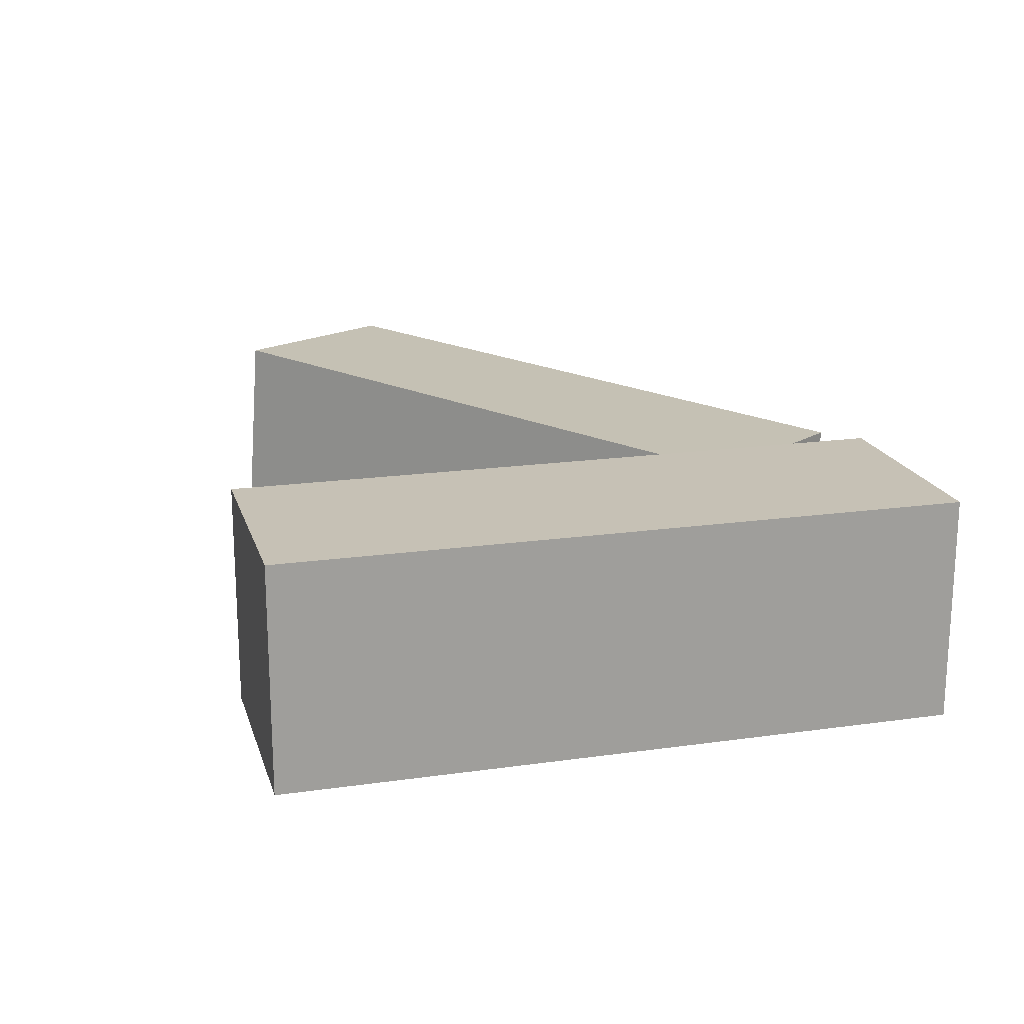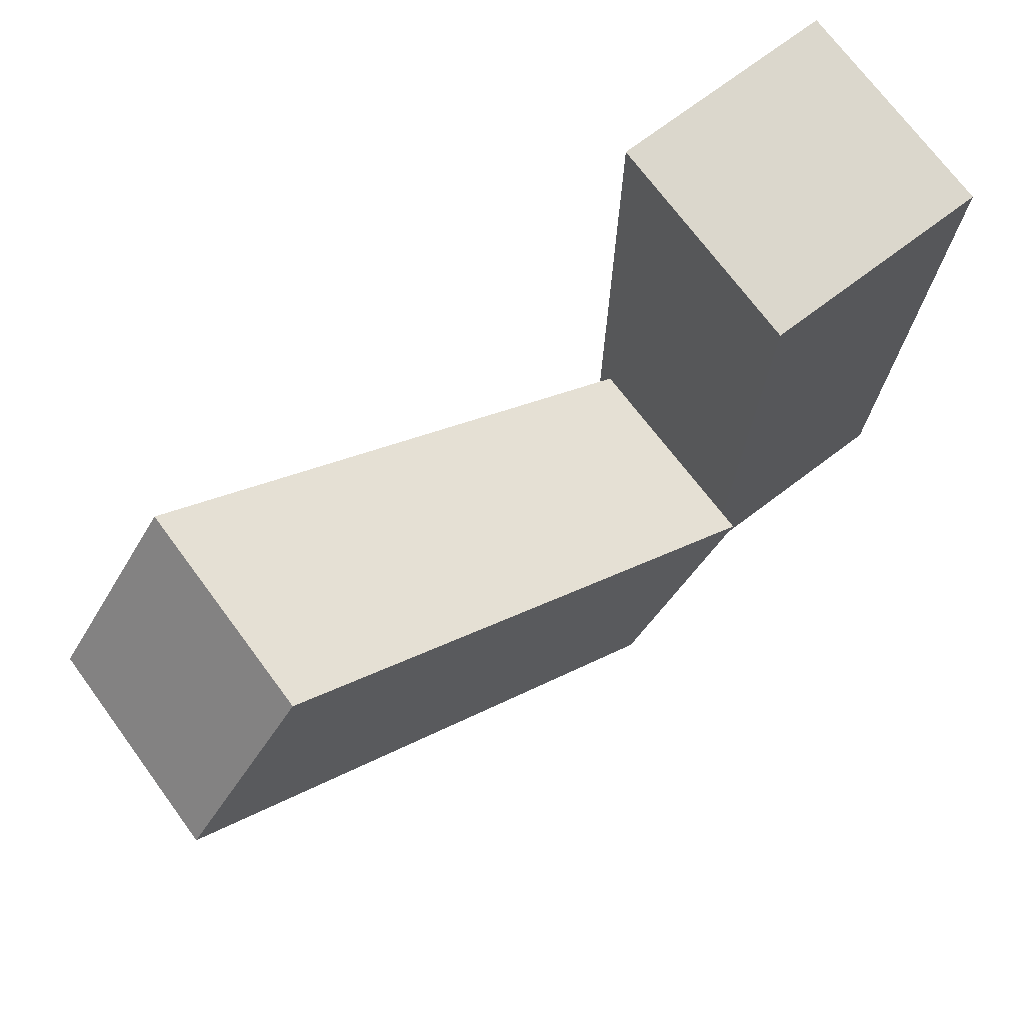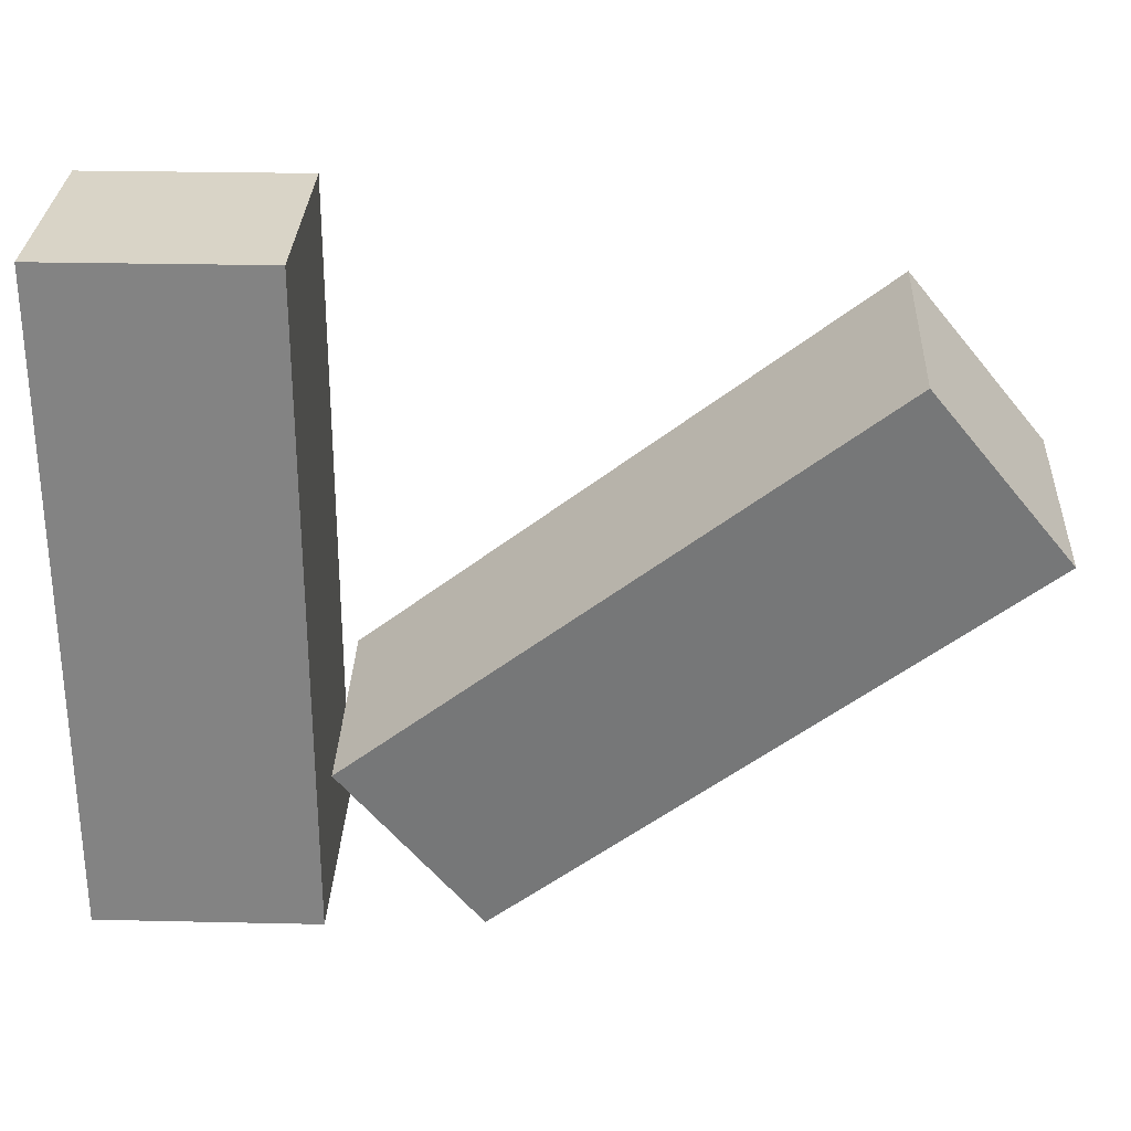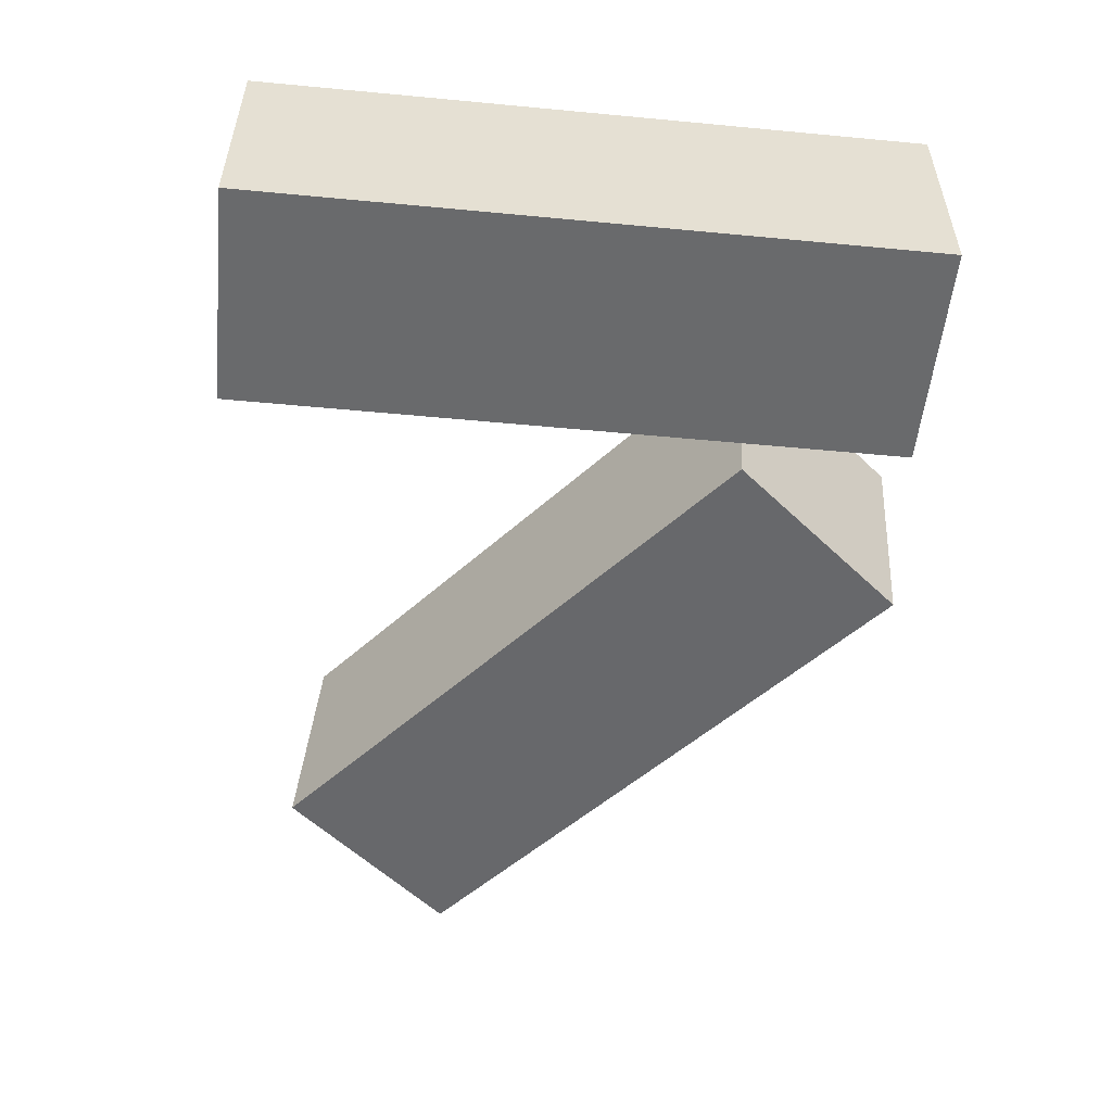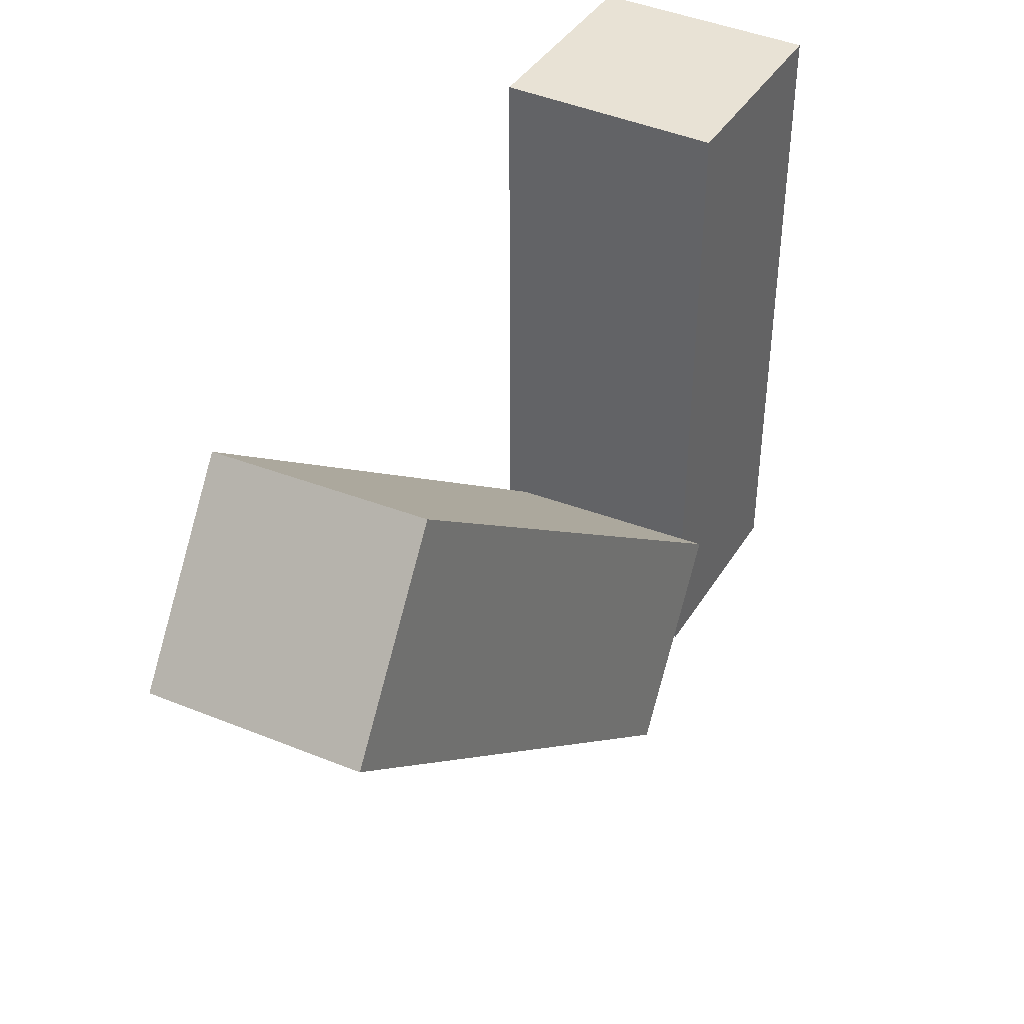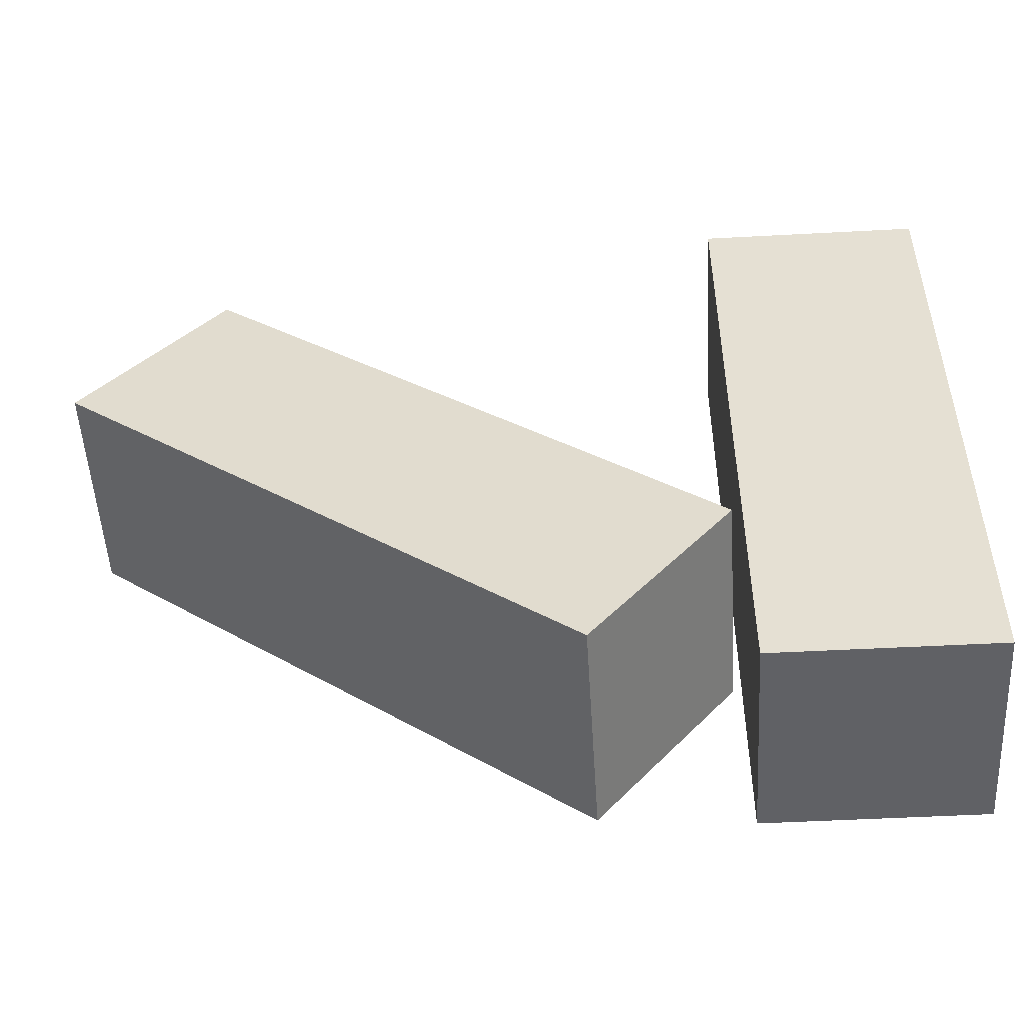
<metadata>
{"format":"obj","ext":"obj","renderer":"f3d","projection":"perspective","resolution":1024,"background":"white","views":[{"elev":18.7,"azim":-105.2,"up":"+Z"},{"elev":73.3,"azim":143.1,"up":"+Y"},{"elev":28.7,"azim":1.9,"up":"+Y"},{"elev":-52.9,"azim":-95.8,"up":"+Z"},{"elev":40.7,"azim":119.0,"up":"+Y"},{"elev":-50.0,"azim":-176.6,"up":"+Y"}]}
</metadata>
<code>
g Arms_Mesh
v -0.25 -0.625 -0.125
v 2.861e-07 0.125 -0.125
v -0.25 0.125 -0.125
v 2.861e-07 -0.625 -0.125
v -0.25 -0.625 0.125
v 2.861e-07 0.125 0.125
v 2.861e-07 -0.625 0.125
v -0.25 0.125 0.125
v -0.25 -0.625 -0.125
v 2.861e-07 -0.625 0.125
v 2.861e-07 -0.625 -0.125
v -0.25 -0.625 0.125
v 2.861e-07 -0.625 -0.125
v 2.861e-07 0.125 0.125
v 2.861e-07 0.125 -0.125
v 2.861e-07 -0.625 0.125
v 2.861e-07 0.125 -0.125
v -0.25 0.125 0.125
v -0.25 0.125 -0.125
v 2.861e-07 0.125 0.125
v -0.25 0.125 -0.125
v -0.25 -0.625 0.125
v -0.25 -0.625 -0.125
v -0.25 0.125 0.125
v 0.1688 -0.6502 0.08217
v 0.5965 0.01292 0.1307
v 0.7532 -0.1815 0.1182
v 0.01212 -0.4558 0.09467
v 0.1703 -0.6329 -0.1672
v 0.5981 0.03019 -0.1187
v 0.01365 -0.4385 -0.1547
v 0.7547 -0.1642 -0.1312
v 0.1688 -0.6502 0.08217
v 0.01365 -0.4385 -0.1547
v 0.01212 -0.4558 0.09467
v 0.1703 -0.6329 -0.1672
v 0.01212 -0.4558 0.09467
v 0.5981 0.03019 -0.1187
v 0.5965 0.01292 0.1307
v 0.01365 -0.4385 -0.1547
v 0.5965 0.01292 0.1307
v 0.7547 -0.1642 -0.1312
v 0.7532 -0.1815 0.1182
v 0.5981 0.03019 -0.1187
v 0.7532 -0.1815 0.1182
v 0.1703 -0.6329 -0.1672
v 0.1688 -0.6502 0.08217
v 0.7547 -0.1642 -0.1312
g Arms_Mesh_0
f 3 2 1
f 4 1 2
f 7 6 5
f 8 5 6
f 11 10 9
f 12 9 10
f 15 14 13
f 16 13 14
f 19 18 17
f 20 17 18
f 23 22 21
f 24 21 22
f 27 26 25
f 28 25 26
f 31 30 29
f 32 29 30
f 35 34 33
f 36 33 34
f 39 38 37
f 40 37 38
f 43 42 41
f 44 41 42
f 47 46 45
f 48 45 46

</code>
